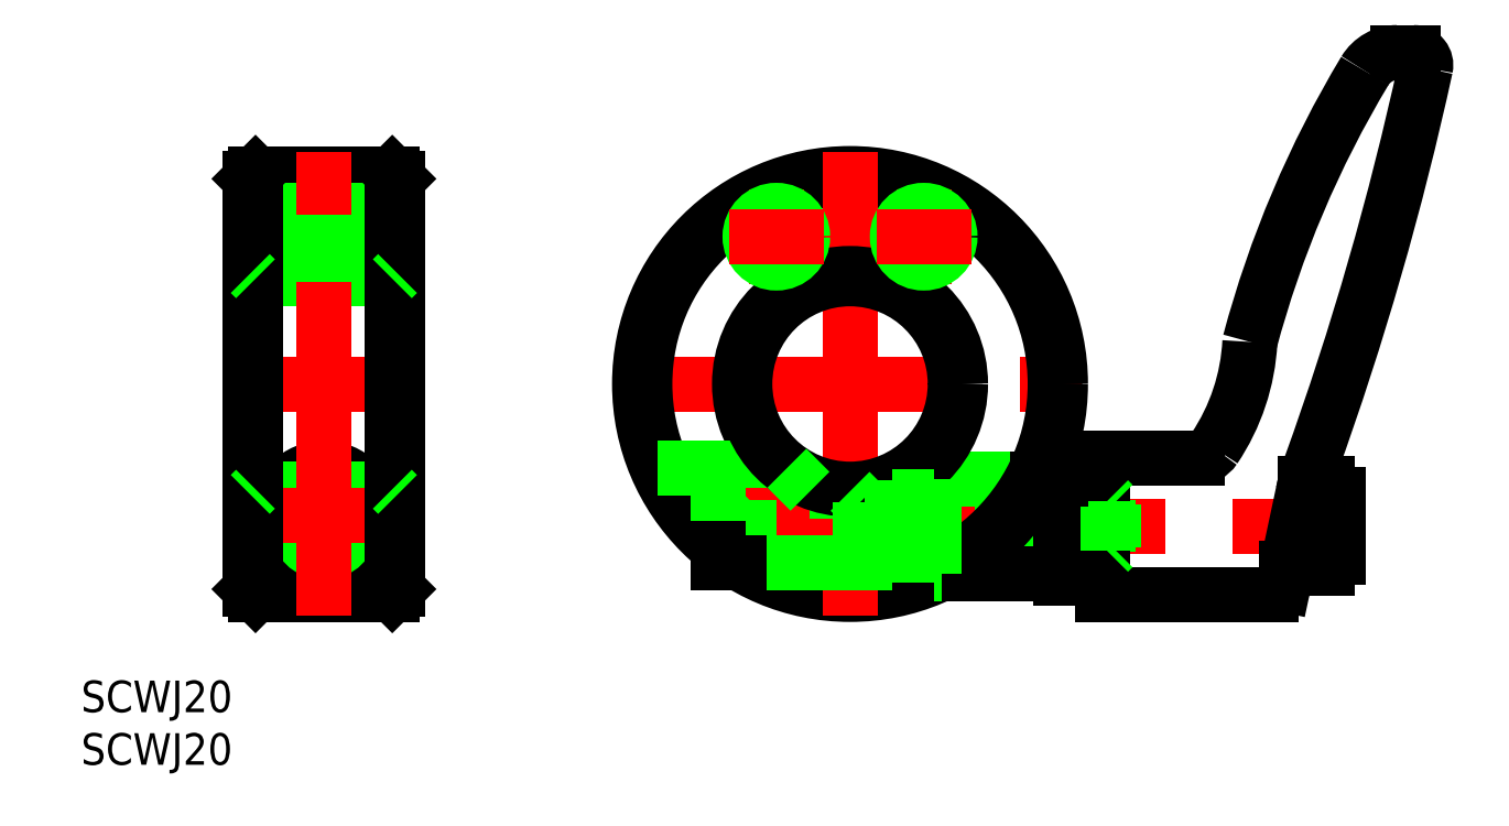
<metadata>
{"format":"dxf","ext":"dxf","renderer":"ezdxf+matplotlib","layout":"modelspace","background":"white","min_lineweight":24,"dpi":150}
</metadata>
<code>
0
SECTION
2
ENTITIES
0
TEXT
8
0
10
-73.08
20
-36.19
30
0
40
3
1
SCWJ20
0
TEXT
8
0
10
-73.08
20
-31.19
30
0
40
3
1
SCWJ20
0
CIRCLE
8
0
10
-50
20
-13.5
30
0
40
2.067
0
CIRCLE
8
0
10
-50
20
-12.5
30
0
40
4.5
0
LINE
8
0
10
-56.5
20
-20
30
0
11
-43.5
21
-20
31
0
0
LINE
8
0
10
-43.5
20
-10
30
0
11
-56.5
21
-10
31
0
0
LINE
8
0
10
-43.5
20
10
30
0
11
-56.5
21
10
31
0
0
LINE
8
0
10
-43.5
20
20
30
0
11
-56.5
21
20
31
0
0
LINE
8
CENTER
10
-54.5
20
-13.5
30
0
11
-45.5
21
-13.5
31
0
0
CIRCLE
8
0
10
-50
20
-13.5
30
0
40
2.5
0
LINE
8
CENTER
10
-56.5
20
-12.5
30
0
11
-43.5
21
-12.5
31
0
0
LINE
8
CENTER
10
-41
20
0
30
0
11
-59
21
0
31
0
0
LINE
8
CENTER
10
-41
20
14
30
0
11
-59
21
14
31
0
0
LINE
8
0
10
-57
20
11.93
30
0
11
-43
21
11.93
31
0
0
LINE
8
0
10
-57
20
11.5
30
0
11
-43
21
11.5
31
0
0
LINE
8
0
10
-57
20
16.07
30
0
11
-43
21
16.07
31
0
0
LINE
8
0
10
-57
20
16.5
30
0
11
-43
21
16.5
31
0
0
LINE
8
CENTER
10
-50
20
-22
30
0
11
-50
21
22
31
0
0
LINE
8
0
10
-56.5
20
20
30
0
11
-56.5
21
-20
31
0
0
LINE
8
0
10
-57
20
19.5
30
0
11
-57
21
-19.5
31
0
0
LINE
8
0
10
-57
20
10.5
30
0
11
-56.5
21
10
31
0
0
LINE
8
0
10
-56.5
20
-20
30
0
11
-57
21
-19.5
31
0
0
LINE
8
0
10
-57
20
-10.5
30
0
11
-56.5
21
-10
31
0
0
LINE
8
0
10
-57
20
19.5
30
0
11
-56.5
21
20
31
0
0
LINE
8
CENTER
10
-14.5
20
-13.5
30
0
11
48.4
21
-13.5
31
0
0
LINE
8
CENTER
10
-22
20
0
30
0
11
22
21
0
31
0
0
LINE
8
0
10
24.57
20
-11
30
0
11
-12.5
21
-11
31
0
0
LINE
8
0
10
25
20
-11.43
30
0
11
-12.5
21
-11.43
31
0
0
LINE
8
0
10
25
20
-15.57
30
0
11
-12.5
21
-15.57
31
0
0
LINE
8
0
10
24.57
20
-16
30
0
11
-12.5
21
-16
31
0
0
LINE
8
0
10
8
20
-9
30
0
11
17.86
21
-9
31
0
0
LINE
8
0
10
8.718
20
-18
30
0
11
20
21
-18
31
0
0
CIRCLE
8
0
10
0
20
0
30
0
40
19.5
0
CIRCLE
8
0
10
0
20
0
30
0
40
20
0
LINE
8
0
10
-43.5
20
20
30
0
11
-43.5
21
-20
31
0
0
LINE
8
0
10
-43
20
19.5
30
0
11
-43
21
-19.5
31
0
0
LINE
8
0
10
-43.5
20
10
30
0
11
-43
21
10.5
31
0
0
LINE
8
CENTER
10
0
20
22
30
0
11
0
21
-22
31
0
0
LINE
8
CENTER
10
7
20
9.5
30
0
11
7
21
18.5
31
0
0
LINE
8
CENTER
10
-7
20
9.5
30
0
11
-7
21
18.5
31
0
0
CIRCLE
8
0
10
0
20
0
30
0
40
10.5
0
LINE
8
0
10
-18.33
20
-8
30
0
11
-6
21
-8
31
0
0
LINE
8
0
10
-43.5
20
-20
30
0
11
-43
21
-19.5
31
0
0
LINE
8
0
10
-43
20
-10.5
30
0
11
-43.5
21
-10
31
0
0
LINE
8
CENTER
10
-14.5
20
-12.5
30
0
11
3
21
-12.5
31
0
0
LINE
8
0
10
-3.8
20
-10.2
30
0
11
0
21
-10.2
31
0
0
LINE
8
0
10
4
20
-17
30
0
11
-10.54
21
-17
31
0
0
CIRCLE
8
0
10
0
20
0
30
0
40
10
0
LINE
8
0
10
-9.567
20
-16
30
0
11
-9.567
21
-11
31
0
0
LINE
8
0
10
-10
20
-15.57
30
0
11
-10
21
-11.43
31
0
0
LINE
8
0
10
-12.5
20
-8
30
0
11
-12.5
21
-15.61
31
0
0
LINE
8
0
10
-9.567
20
-16
30
0
11
-10
21
-15.57
31
0
0
LINE
8
0
10
-10
20
-11.43
30
0
11
-9.567
21
-11
31
0
0
LINE
8
0
10
-6
20
-8
30
0
11
-3.8
21
-10.2
31
0
0
LINE
8
0
10
8
20
-9
30
0
11
8
21
-18
31
0
0
LINE
8
0
10
1
20
-11.2
30
0
11
1
21
-17
31
0
0
LINE
8
0
10
4
20
-9.165
30
0
11
4
21
-17
31
0
0
LINE
8
0
10
8
20
-18
30
0
11
8.718
21
-18
31
0
0
LINE
8
0
10
1
20
-11.2
30
0
11
0
21
-10.2
31
0
0
LINE
8
0
10
-43
20
19.5
30
0
11
-43.5
21
20
31
0
0
CIRCLE
8
0
10
-7
20
14
30
0
40
2.067
0
CIRCLE
8
0
10
-7
20
14
30
0
40
2.5
0
LINE
8
CENTER
10
-11.5
20
14
30
0
11
-2.5
21
14
31
0
0
CIRCLE
8
0
10
7
20
14
30
0
40
2.067
0
CIRCLE
8
0
10
7
20
14
30
0
40
2.5
0
LINE
8
CENTER
10
2.5
20
14
30
0
11
11.5
21
14
31
0
0
ARC
8
0
10
-238.4
20
94.06
30
0
40
300
50
340.2
51
347.7
0
ARC
8
0
10
134.6
20
-21.79
30
0
40
100
50
149
51
165.1
0
LINE
8
0
10
32.97
20
-7
30
0
11
24
21
-7
31
0
0
LINE
8
0
10
40.03
20
-20
30
0
11
24
21
-20
31
0
0
LINE
8
0
10
20
20
-18.5
30
0
11
20
21
-8.5
31
0
0
LINE
8
0
10
24
20
-20
30
0
11
24
21
-7
31
0
0
LINE
8
0
10
25
20
-15.57
30
0
11
25
21
-11.43
31
0
0
LINE
8
0
10
24.57
20
-16
30
0
11
24.57
21
-11
31
0
0
LINE
8
0
10
24
20
-18.5
30
0
11
20
21
-18.5
31
0
0
LINE
8
0
10
24.57
20
-16
30
0
11
25
21
-15.57
31
0
0
LINE
8
0
10
24
20
-8.5
30
0
11
20
21
-8.5
31
0
0
LINE
8
0
10
17.86
20
-9
30
0
11
20
21
-9
31
0
0
LINE
8
0
10
25
20
-11.43
30
0
11
24.57
21
-11
31
0
0
LINE
8
0
10
46.4
20
-16.5
30
0
11
46.4
21
-10.5
31
0
0
LINE
8
0
10
41.2
20
-19.05
30
0
11
43.05
21
-10.36
31
0
0
ARC
8
0
10
40.03
20
-18.8
30
0
40
1.2
50
270
51
348
0
LINE
8
0
10
41.53
20
-17.5
30
0
11
45.4
21
-17.5
31
0
0
ARC
8
0
10
45.4
20
-16.5
30
0
40
1
50
270
51
0
0
ARC
8
0
10
18.03
20
5.036
30
0
40
20
50
326.1
51
357
0
ARC
8
0
10
32.97
20
-5
30
0
40
2
50
270
51
326.1
0
LINE
8
0
10
45.4
20
-9.5
30
0
11
43.25
21
-9.5
31
0
0
ARC
8
0
10
62.61
20
-14.52
30
0
40
20
50
160.2
51
168
0
ARC
8
0
10
45.4
20
-10.5
30
0
40
1
50
0
51
90
0
LINE
8
0
10
53.51
20
31.5
30
0
11
52.01
21
31.5
31
0
0
ARC
8
0
10
52.01
20
27.9
30
0
40
3.6
50
90
51
149
0
ARC
8
0
10
53.51
20
30.3
30
0
40
1.2
50
347.7
51
90
0
LINE
8
0
10
-10.54
20
-17
30
0
11
-12.5
21
-17
31
0
0
LINE
8
0
10
-12.5
20
-15.61
30
0
11
-12.5
21
-17
31
0
0
LINE
8
0
10
4
20
-10.75
30
0
11
8
21
-10.75
31
0
0
LINE
8
0
10
4
20
-16.25
30
0
11
8
21
-16.25
31
0
0
ENDSEC
0
EOF

</code>
